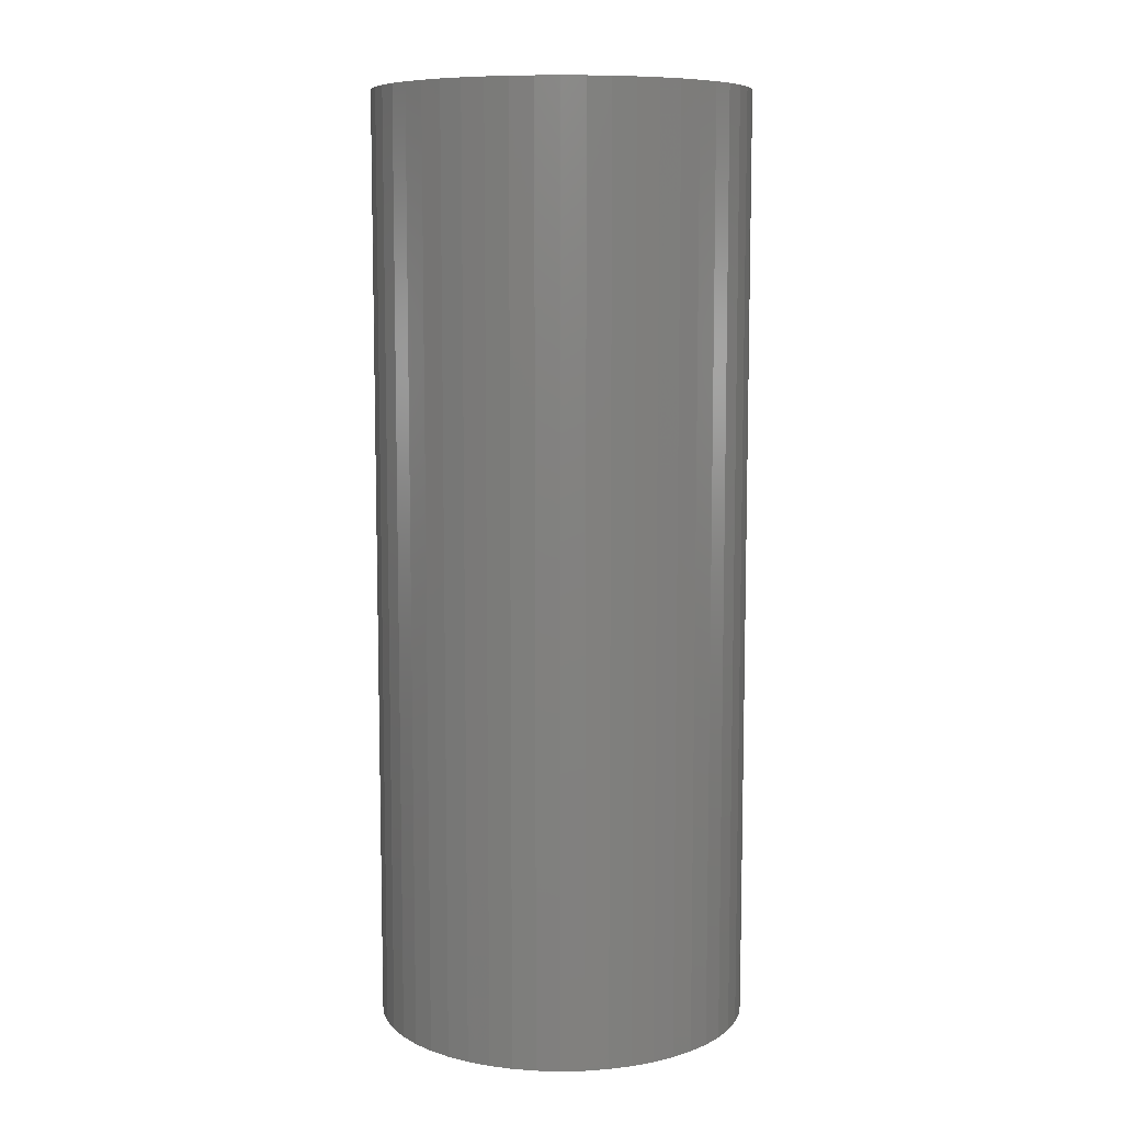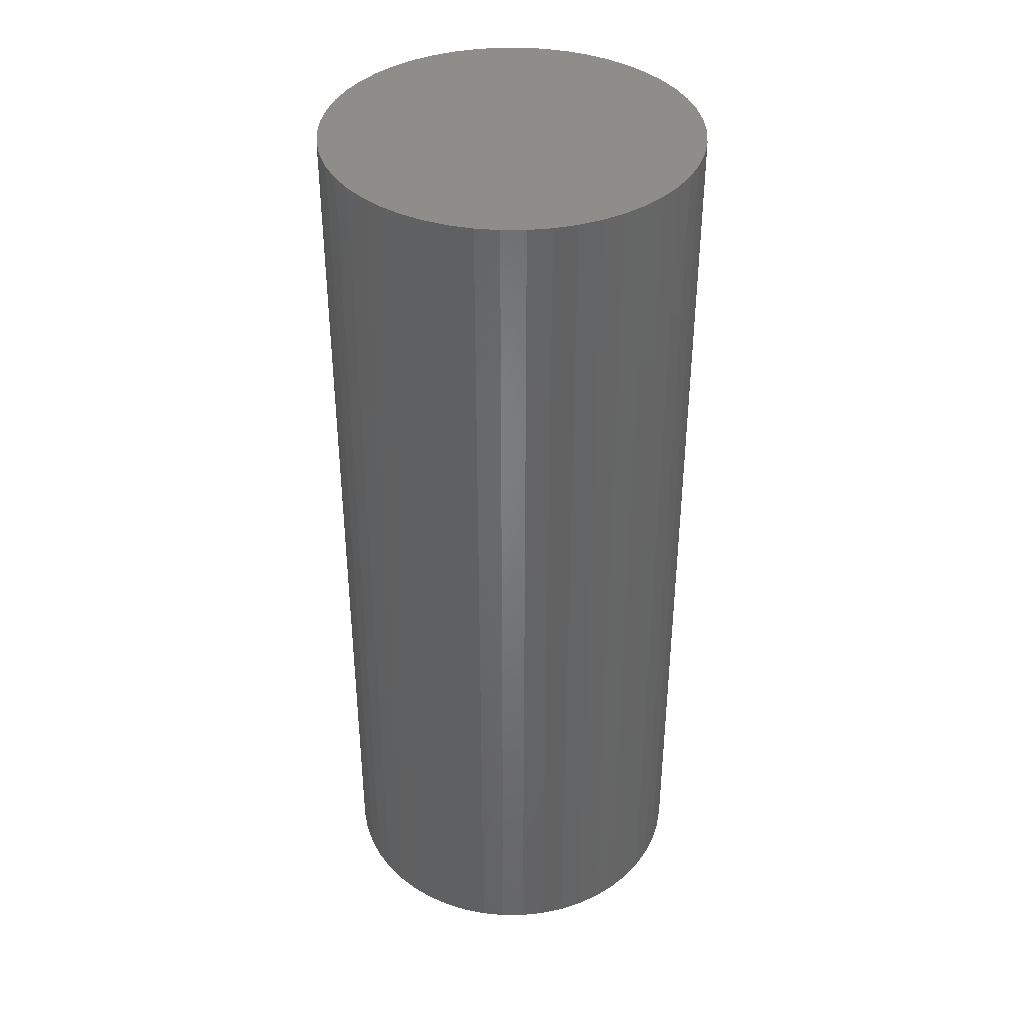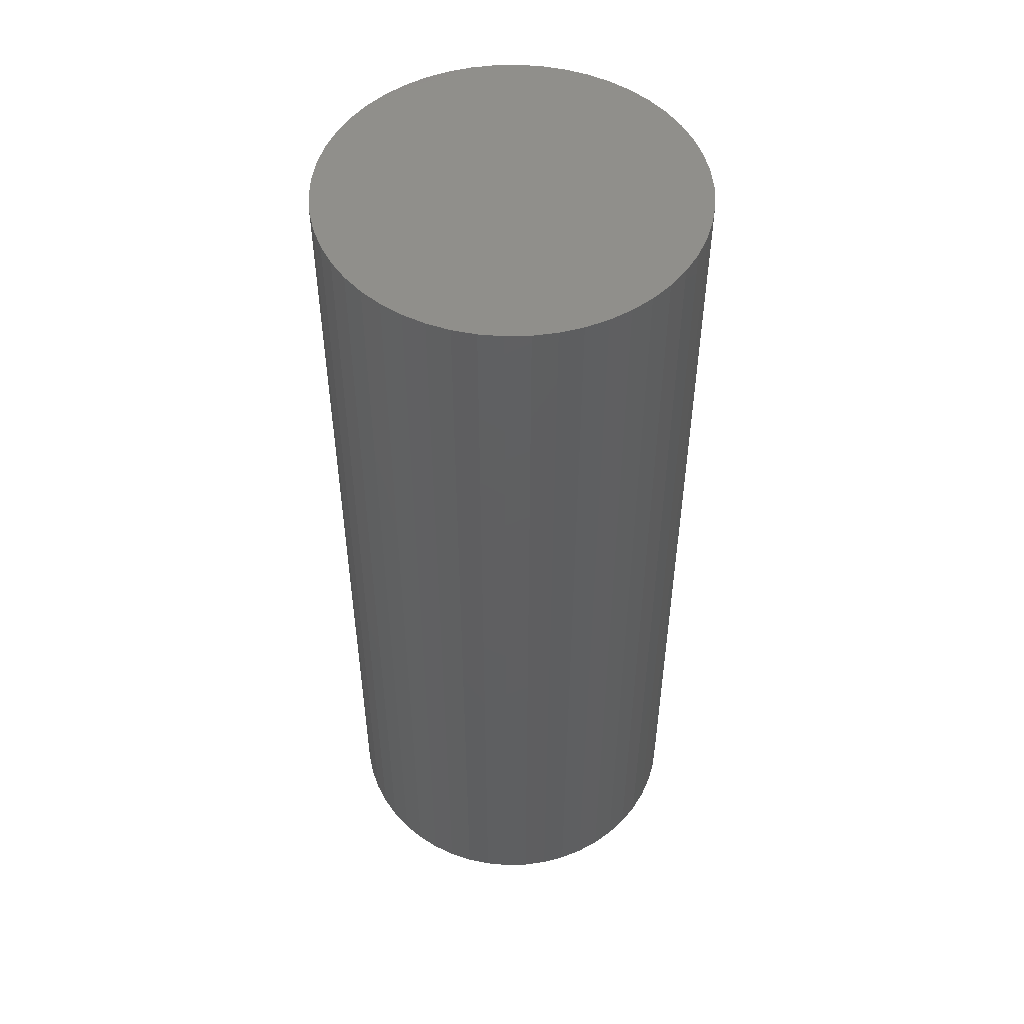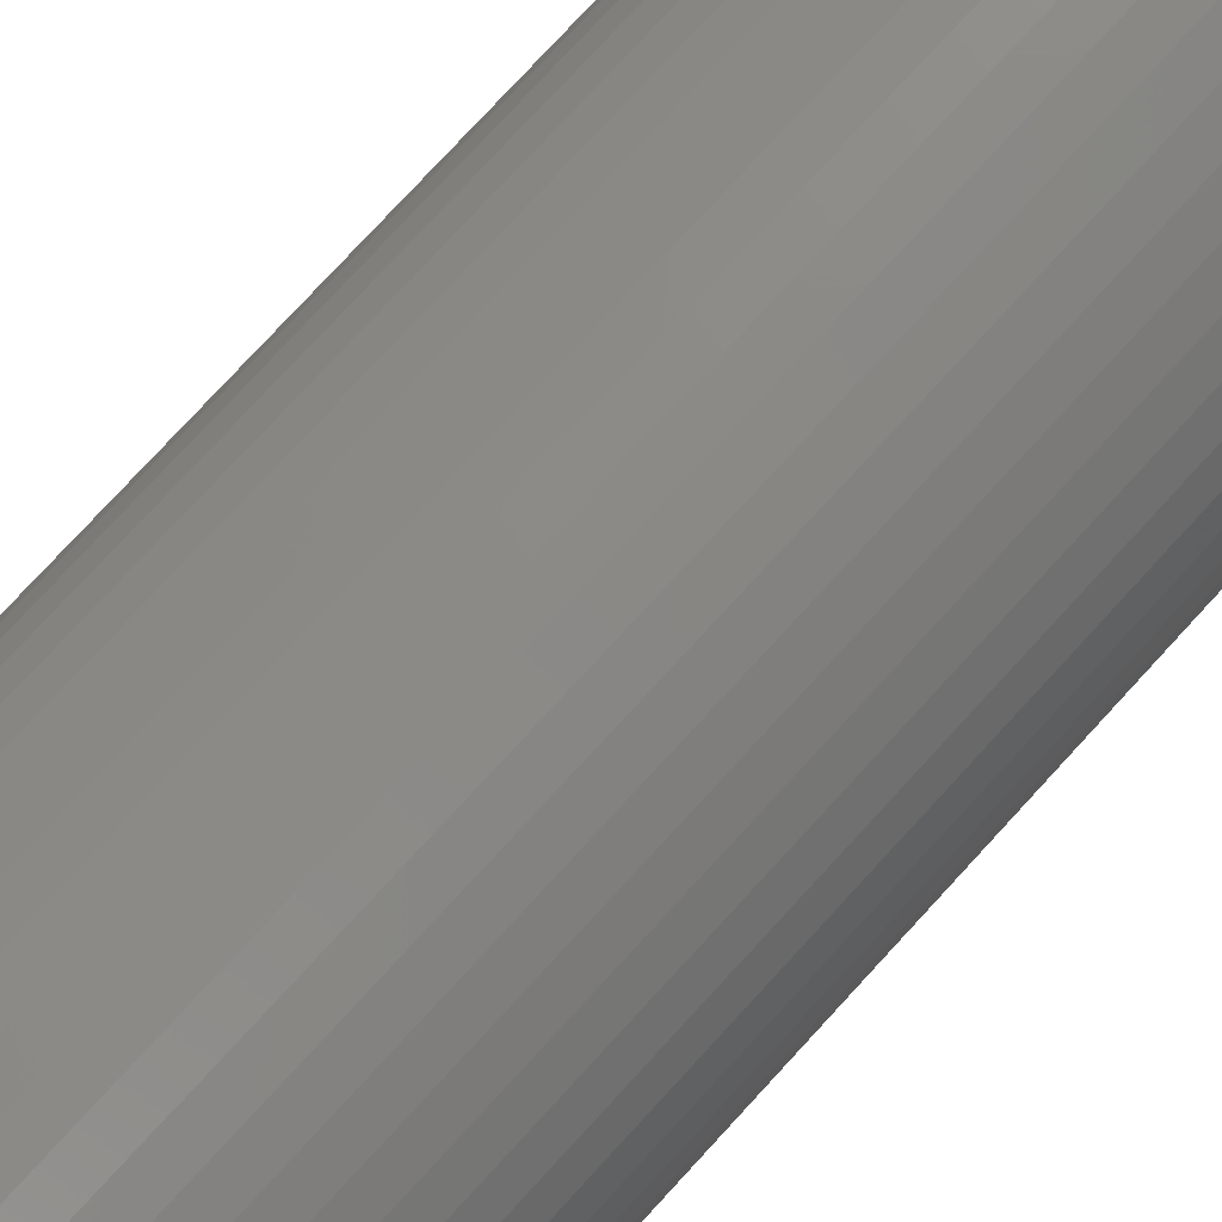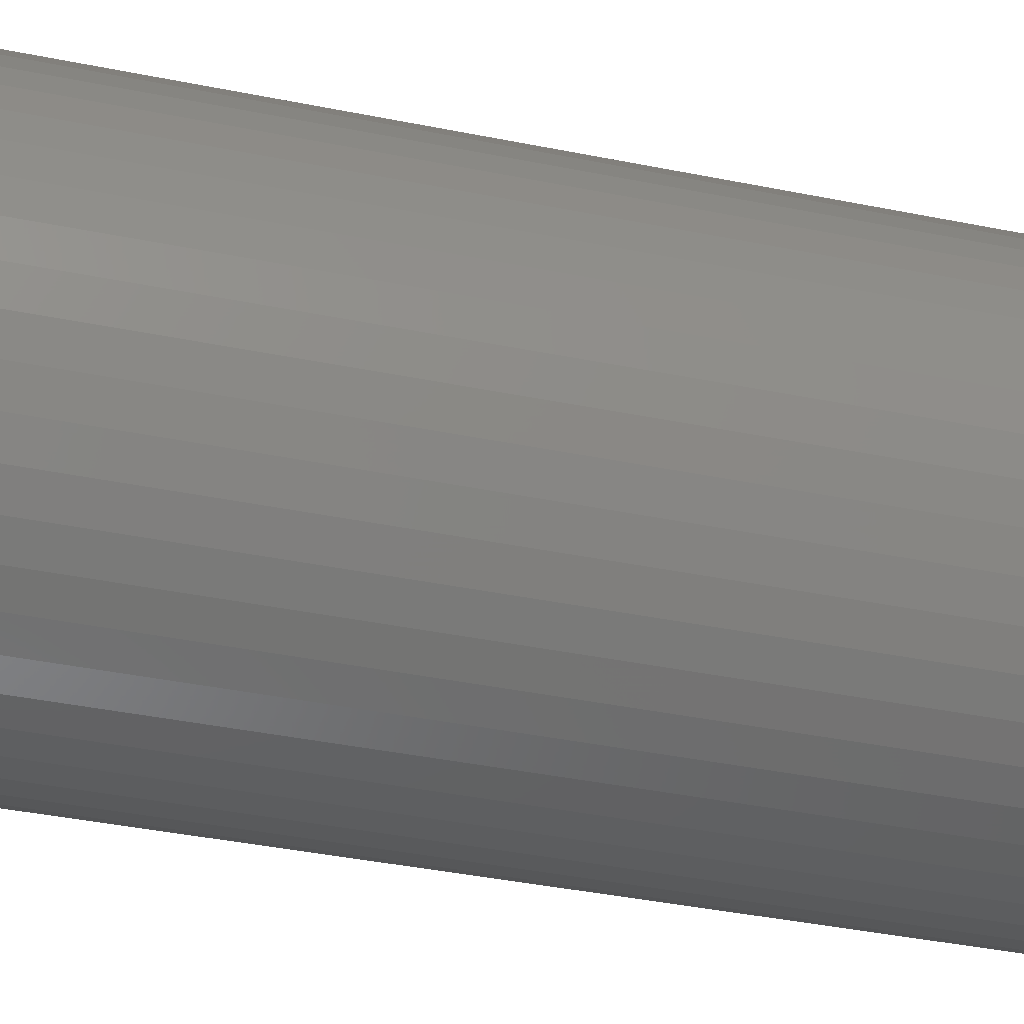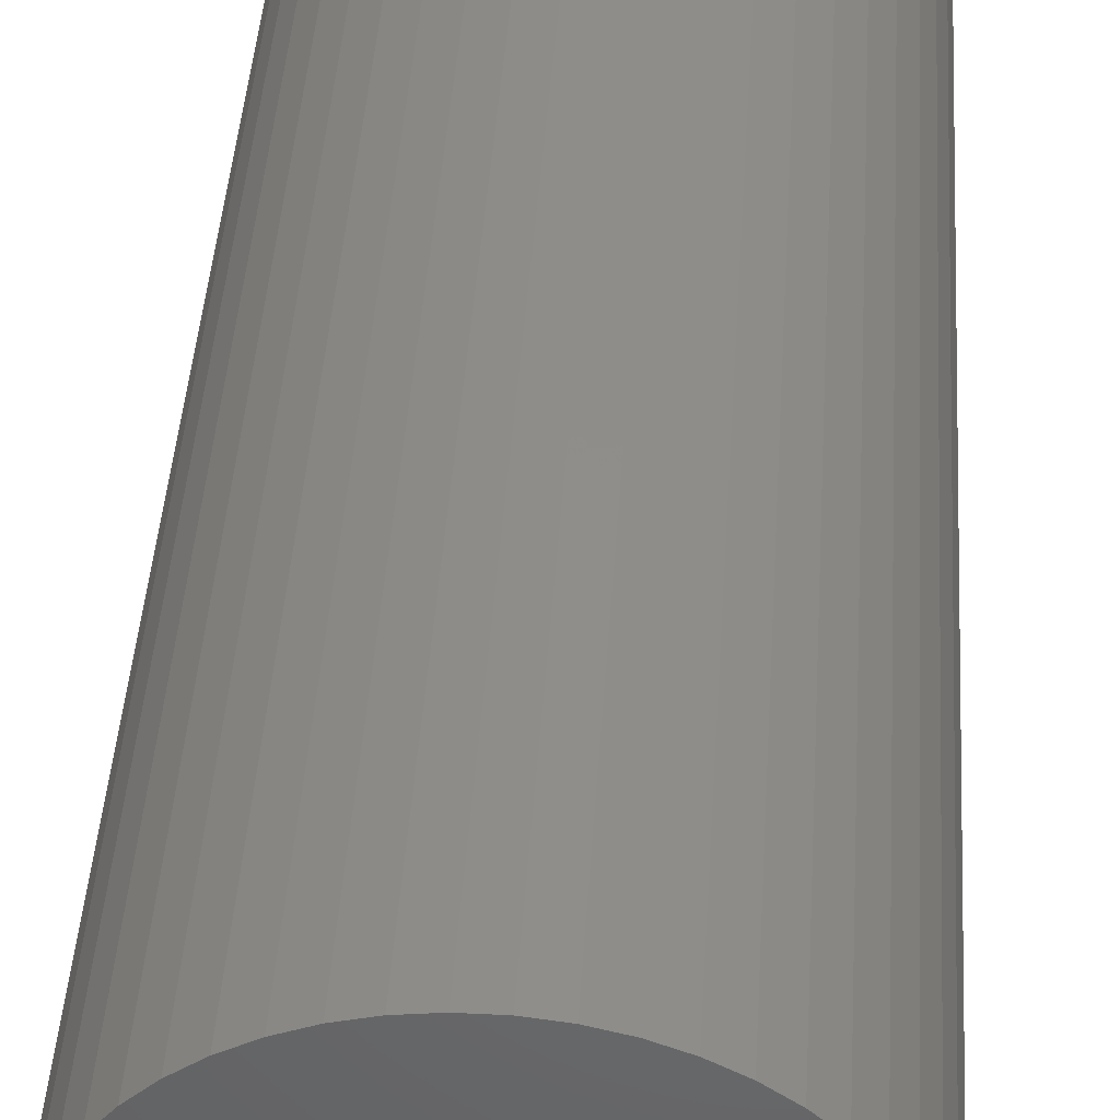
<metadata>
{"format":"stl","ext":"stl","renderer":"f3d","projection":"perspective","resolution":1024,"background":"white","views":[{"elev":8.6,"azim":147.9,"up":"+Z"},{"elev":38.7,"azim":-29.2,"up":"+Z"},{"elev":50.8,"azim":-59.2,"up":"+Z"},{"elev":78.3,"azim":42.7,"up":"+Y"},{"elev":-37.6,"azim":-104.8,"up":"+Y"},{"elev":40.9,"azim":3.5,"up":"+Y"}]}
</metadata>
<code>
# stl→obj: 100 verts, 196 faces
v 5 1.225e-15 35
v 5 1.225e-15 10
v 4.961 0.6267 35
v 4.961 0.6267 10
v 4.843 1.243 35
v 4.843 1.243 10
v 4.649 1.841 35
v 4.649 1.841 10
v 4.382 2.409 35
v 4.382 2.409 10
v 4.045 2.939 35
v 4.045 2.939 10
v 3.645 3.423 35
v 3.645 3.423 10
v 3.187 3.853 35
v 3.187 3.853 10
v 2.679 4.222 35
v 2.679 4.222 10
v 2.129 4.524 35
v 2.129 4.524 10
v 1.545 4.755 35
v 1.545 4.755 10
v 0.9369 4.911 35
v 0.9369 4.911 10
v 0.314 4.99 35
v 0.314 4.99 10
v -0.314 4.99 35
v -0.314 4.99 10
v -0.9369 4.911 35
v -0.9369 4.911 10
v -1.545 4.755 35
v -1.545 4.755 10
v -2.129 4.524 35
v -2.129 4.524 10
v -2.679 4.222 35
v -2.679 4.222 10
v -3.187 3.853 35
v -3.187 3.853 10
v -3.645 3.423 35
v -3.645 3.423 10
v -4.045 2.939 35
v -4.045 2.939 10
v -4.382 2.409 35
v -4.382 2.409 10
v -4.649 1.841 35
v -4.649 1.841 10
v -4.843 1.243 35
v -4.843 1.243 10
v -4.961 0.6267 35
v -4.961 0.6267 10
v -5 -6.123e-16 35
v -5 -6.123e-16 10
v -4.961 -0.6267 35
v -4.961 -0.6267 10
v -4.843 -1.243 35
v -4.843 -1.243 10
v -4.649 -1.841 35
v -4.649 -1.841 10
v -4.382 -2.409 35
v -4.382 -2.409 10
v -4.045 -2.939 35
v -4.045 -2.939 10
v -3.645 -3.423 35
v -3.645 -3.423 10
v -3.187 -3.853 35
v -3.187 -3.853 10
v -2.679 -4.222 35
v -2.679 -4.222 10
v -2.129 -4.524 35
v -2.129 -4.524 10
v -1.545 -4.755 35
v -1.545 -4.755 10
v -0.9369 -4.911 35
v -0.9369 -4.911 10
v -0.314 -4.99 35
v -0.314 -4.99 10
v 0.314 -4.99 35
v 0.314 -4.99 10
v 0.9369 -4.911 35
v 0.9369 -4.911 10
v 1.545 -4.755 35
v 1.545 -4.755 10
v 2.129 -4.524 35
v 2.129 -4.524 10
v 2.679 -4.222 35
v 2.679 -4.222 10
v 3.187 -3.853 35
v 3.187 -3.853 10
v 3.645 -3.423 35
v 3.645 -3.423 10
v 4.045 -2.939 35
v 4.045 -2.939 10
v 4.382 -2.409 35
v 4.382 -2.409 10
v 4.649 -1.841 35
v 4.649 -1.841 10
v 4.843 -1.243 35
v 4.843 -1.243 10
v 4.961 -0.6267 35
v 4.961 -0.6267 10
f 1 2 3
f 3 2 4
f 3 4 5
f 5 4 6
f 5 6 7
f 7 6 8
f 7 8 9
f 9 8 10
f 9 10 11
f 11 10 12
f 11 12 13
f 13 12 14
f 13 14 15
f 15 14 16
f 15 16 17
f 17 16 18
f 17 18 19
f 19 18 20
f 19 20 21
f 21 20 22
f 21 22 23
f 23 22 24
f 23 24 25
f 25 24 26
f 25 26 27
f 27 26 28
f 27 28 29
f 29 28 30
f 29 30 31
f 31 30 32
f 31 32 33
f 33 32 34
f 33 34 35
f 35 34 36
f 35 36 37
f 37 36 38
f 37 38 39
f 39 38 40
f 39 40 41
f 41 40 42
f 41 42 43
f 43 42 44
f 43 44 45
f 45 44 46
f 45 46 47
f 47 46 48
f 47 48 49
f 49 48 50
f 49 50 51
f 51 50 52
f 51 52 53
f 53 52 54
f 53 54 55
f 55 54 56
f 55 56 57
f 57 56 58
f 57 58 59
f 59 58 60
f 59 60 61
f 61 60 62
f 61 62 63
f 63 62 64
f 63 64 65
f 65 64 66
f 65 66 67
f 67 66 68
f 67 68 69
f 69 68 70
f 69 70 71
f 71 70 72
f 71 72 73
f 73 72 74
f 73 74 75
f 75 74 76
f 75 76 77
f 77 76 78
f 77 78 79
f 79 78 80
f 79 80 81
f 81 80 82
f 81 82 83
f 83 82 84
f 83 84 85
f 85 84 86
f 85 86 87
f 87 86 88
f 87 88 89
f 89 88 90
f 89 90 91
f 91 90 92
f 91 92 93
f 93 92 94
f 93 94 95
f 95 94 96
f 95 96 97
f 97 96 98
f 97 98 99
f 99 98 100
f 99 100 1
f 1 100 2
f 1 53 99
f 99 53 55
f 99 55 97
f 97 55 57
f 97 57 95
f 95 57 59
f 95 59 93
f 93 59 61
f 93 61 91
f 91 61 63
f 91 63 89
f 89 63 65
f 89 65 87
f 87 65 67
f 87 67 85
f 85 67 69
f 85 69 83
f 83 69 71
f 83 71 81
f 81 71 73
f 81 73 79
f 79 73 75
f 79 75 77
f 53 1 51
f 51 1 3
f 51 3 49
f 49 3 5
f 49 5 47
f 47 5 7
f 47 7 45
f 45 7 9
f 45 9 43
f 43 9 11
f 43 11 41
f 41 11 13
f 41 13 39
f 39 13 15
f 39 15 37
f 37 15 17
f 37 17 35
f 35 17 19
f 35 19 33
f 33 19 21
f 33 21 31
f 31 21 23
f 31 23 29
f 29 23 25
f 29 25 27
f 78 76 80
f 80 76 74
f 80 74 82
f 82 74 72
f 82 72 84
f 84 72 70
f 84 70 86
f 86 70 68
f 86 68 88
f 88 68 66
f 88 66 90
f 90 66 64
f 90 64 92
f 92 64 62
f 92 62 94
f 94 62 60
f 94 60 96
f 96 60 58
f 96 58 98
f 98 58 56
f 98 56 100
f 100 56 54
f 100 54 2
f 2 54 52
f 2 52 4
f 4 52 50
f 4 50 6
f 6 50 48
f 6 48 8
f 8 48 46
f 8 46 10
f 10 46 44
f 10 44 12
f 12 44 42
f 12 42 14
f 14 42 40
f 14 40 16
f 16 40 38
f 16 38 18
f 18 38 36
f 18 36 20
f 20 36 34
f 20 34 22
f 22 34 32
f 22 32 24
f 24 32 30
f 24 30 26
f 26 30 28

</code>
